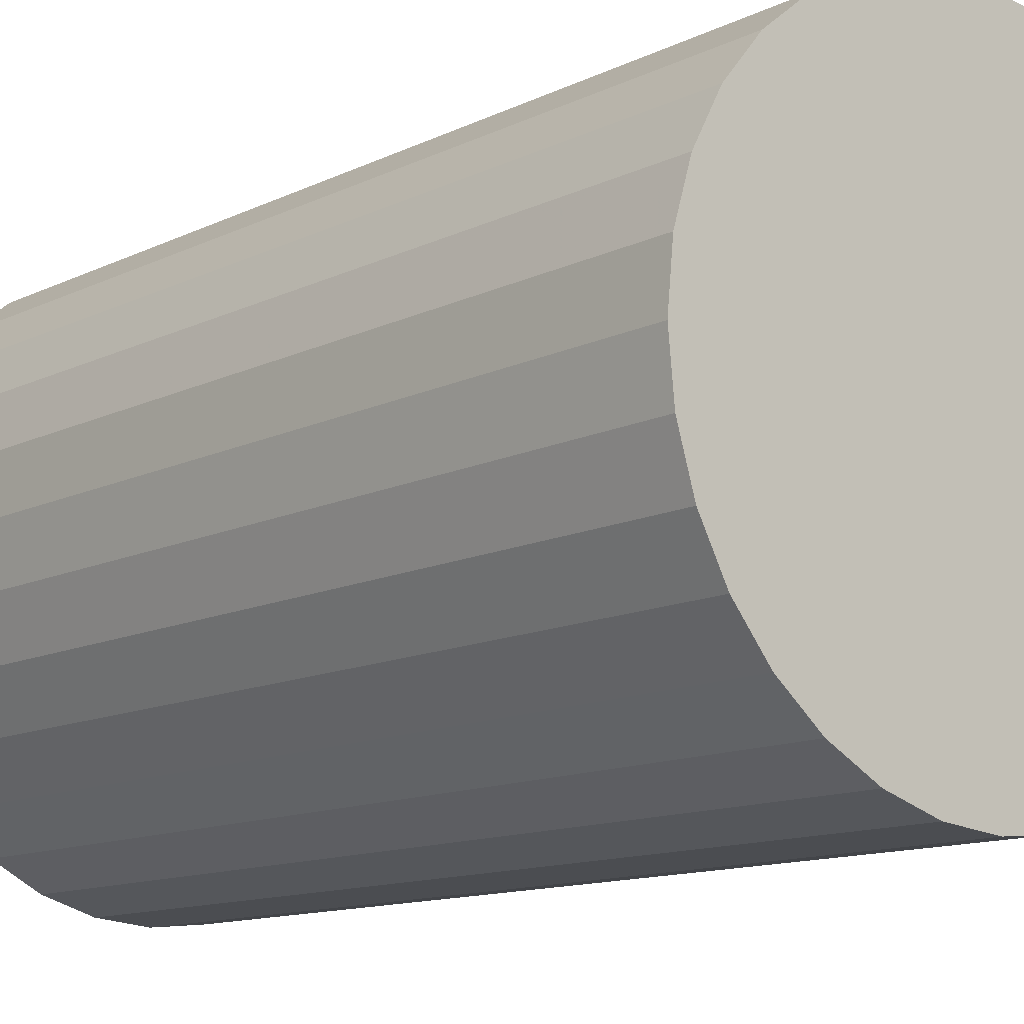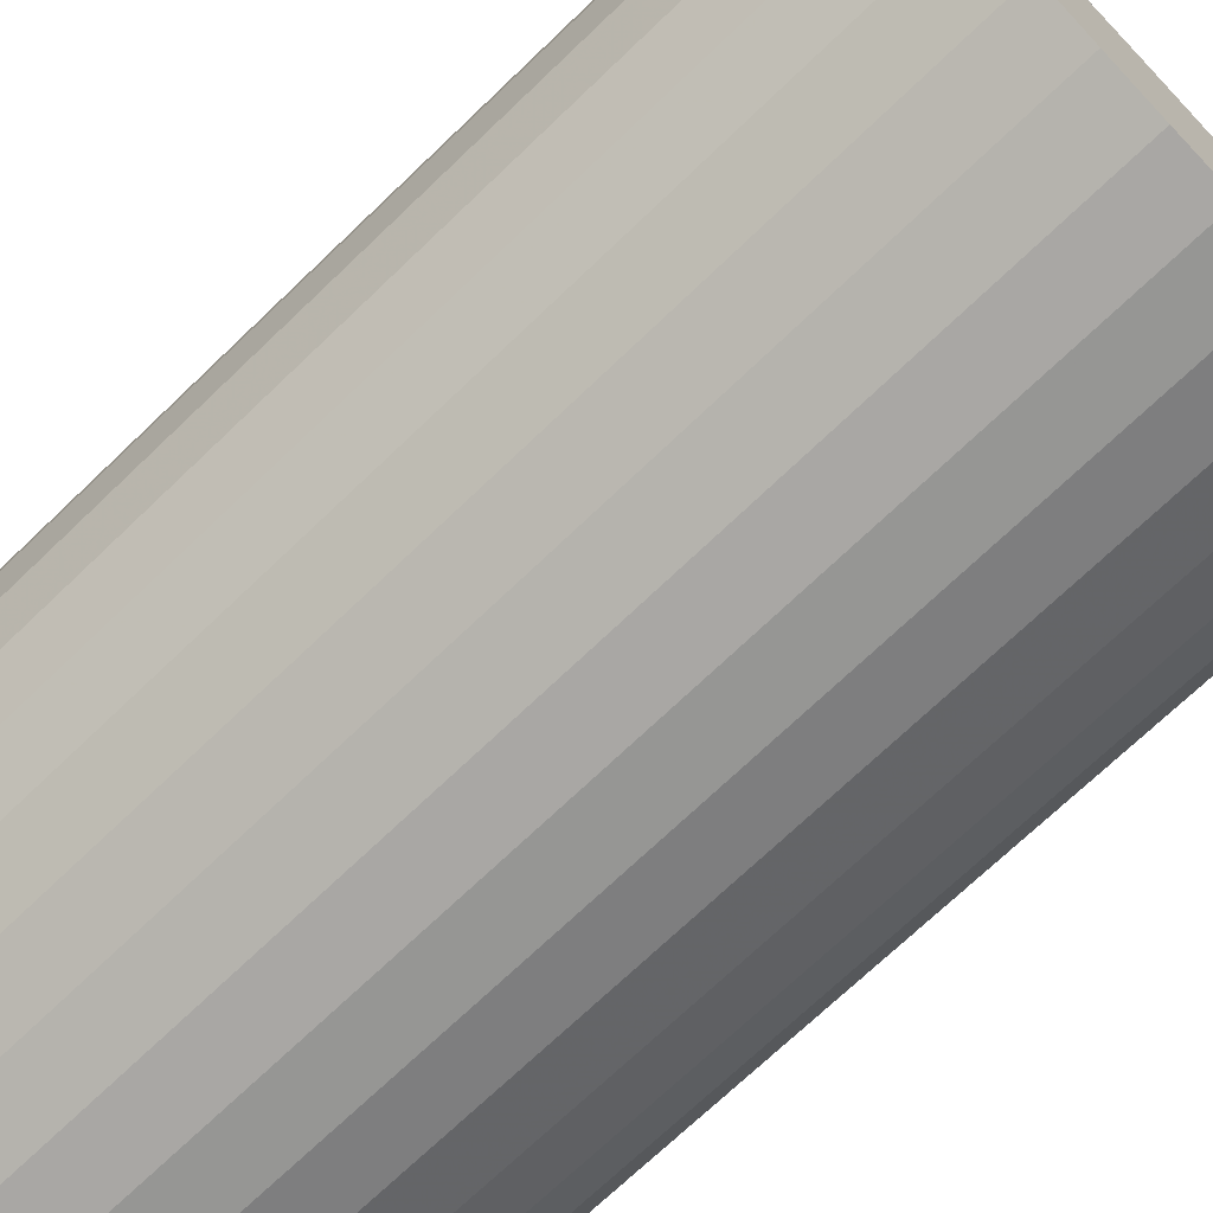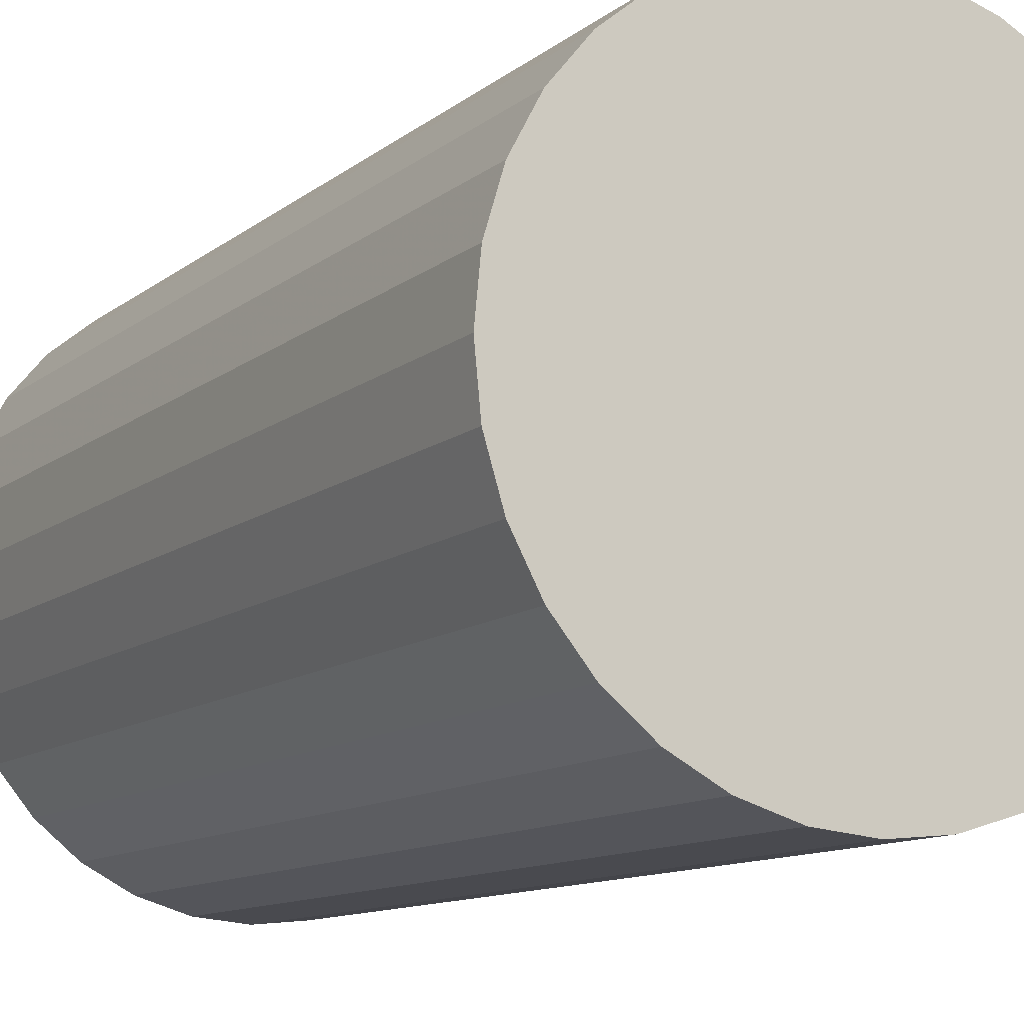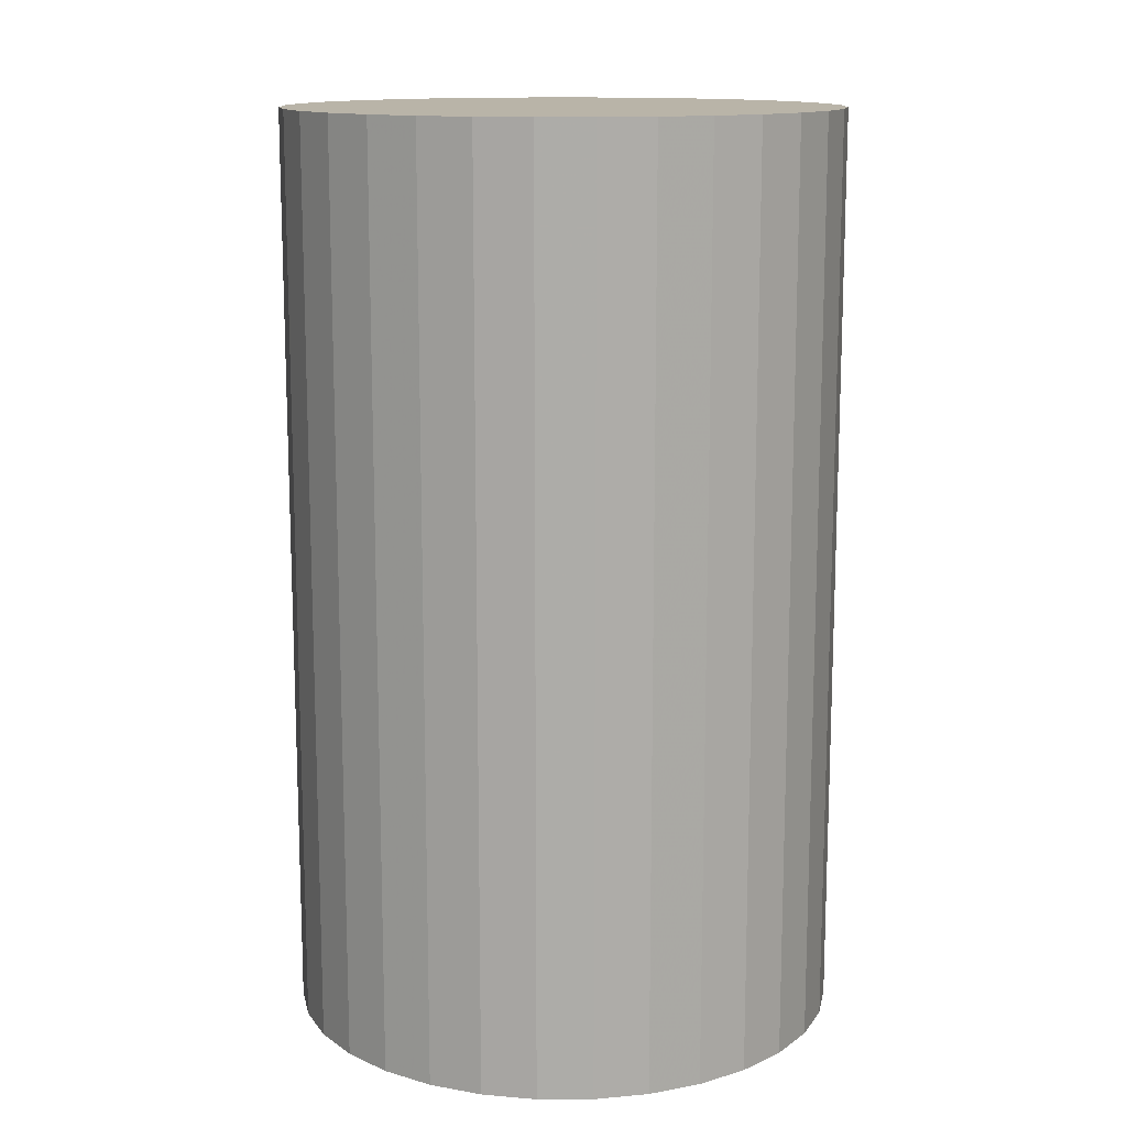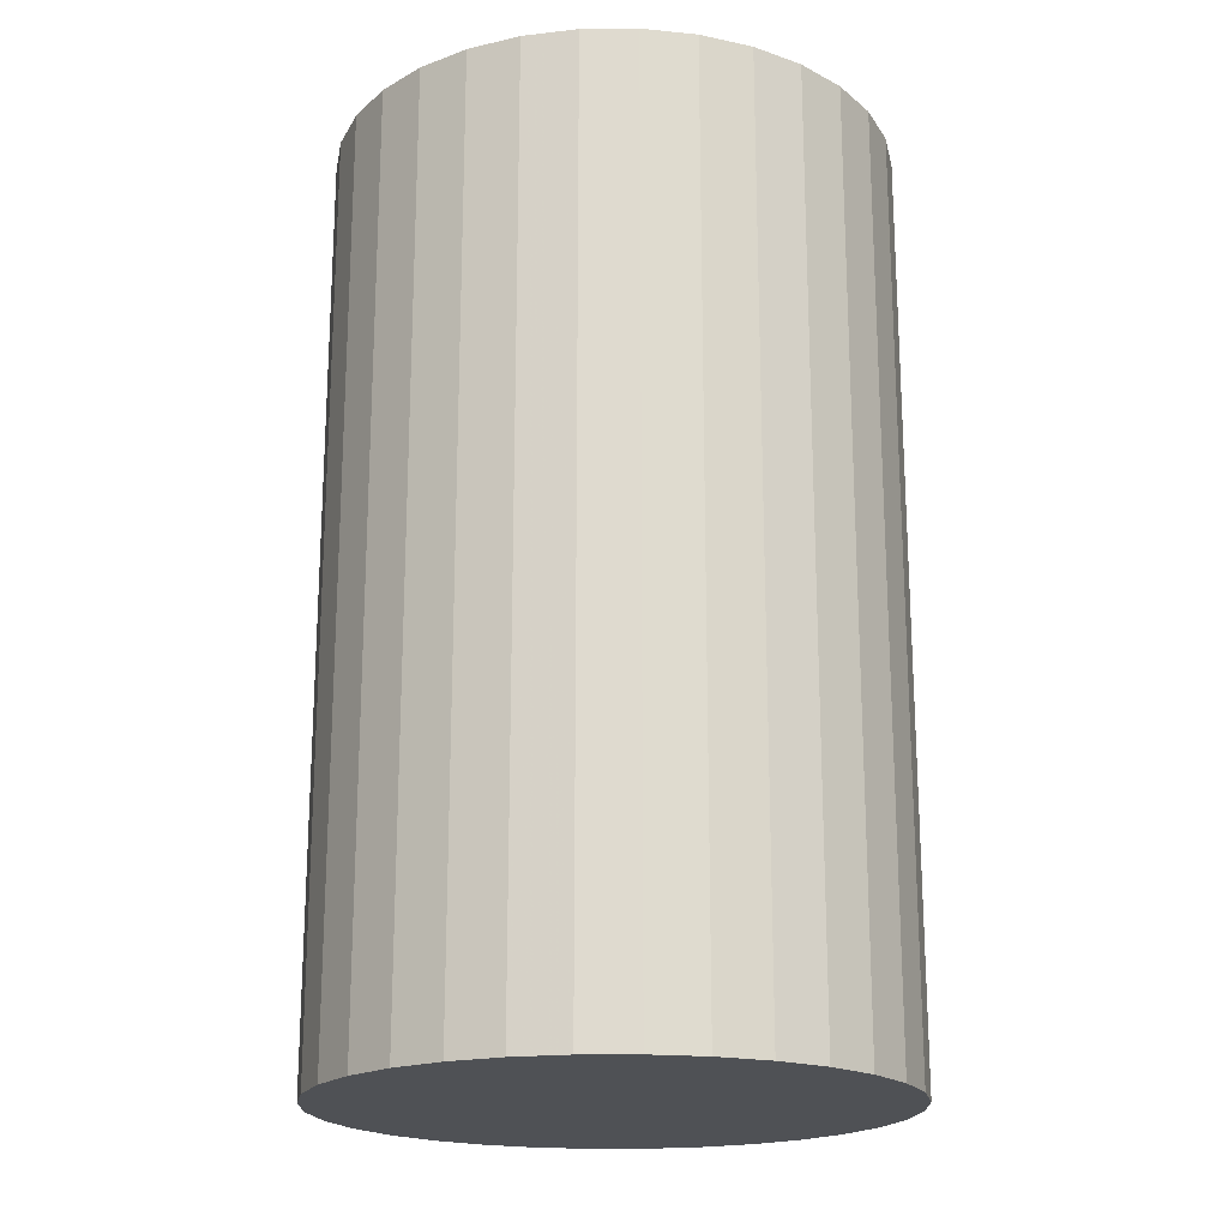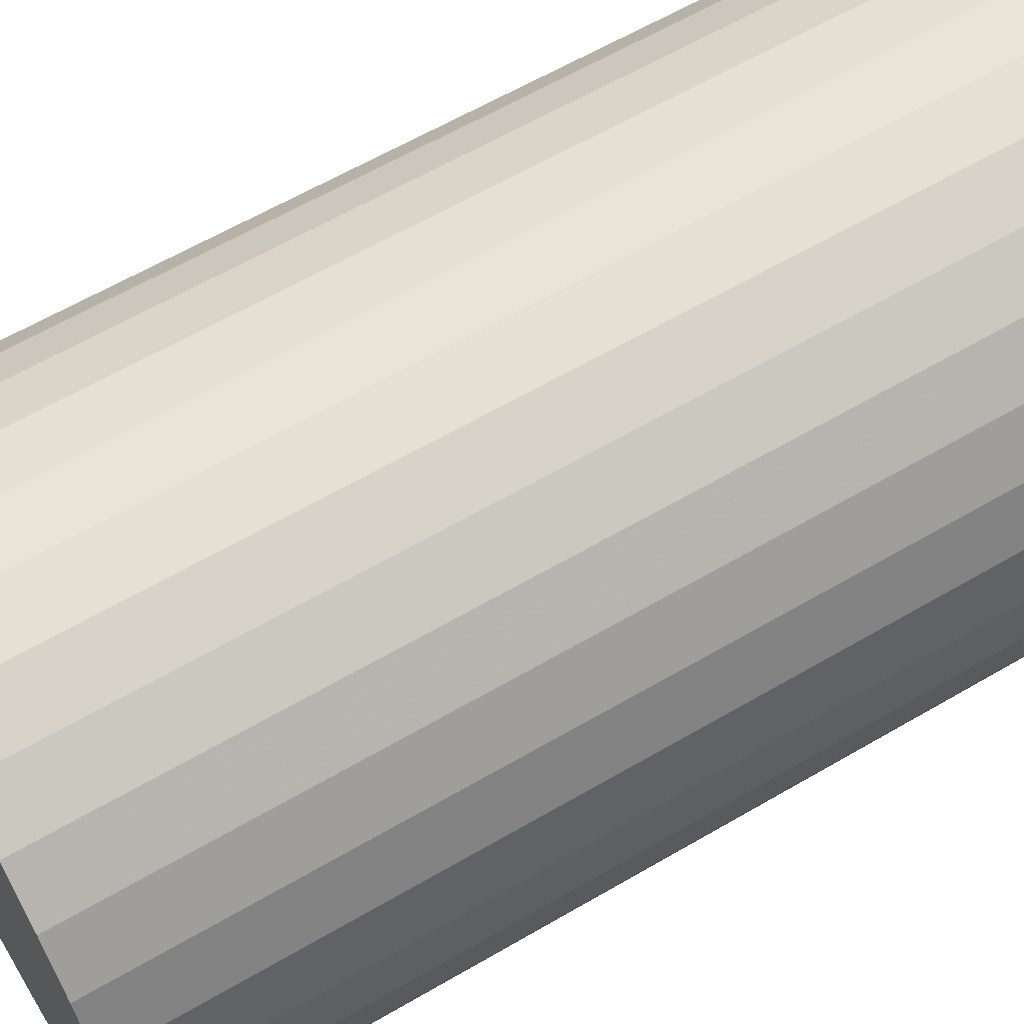
<metadata>
{"format":"obj","ext":"obj","renderer":"f3d","projection":"perspective","resolution":1024,"background":"white","views":[{"elev":-12.0,"azim":139.4,"up":"+Y"},{"elev":-71.4,"azim":-46.2,"up":"+Y"},{"elev":-11.0,"azim":151.3,"up":"+Y"},{"elev":13.3,"azim":-152.2,"up":"+Z"},{"elev":-19.6,"azim":96.5,"up":"+Z"},{"elev":61.9,"azim":-120.7,"up":"+Y"}]}
</metadata>
<code>
v 0 0 -0.04433
v 0.02668 0 -0.04433
v 0.02668 0 0.04433
v 0 0 0.04433
v 0.02617 0.005205 -0.04433
v 0.02617 0.005205 0.04433
v 0.02465 0.01021 -0.04433
v 0.02465 0.01021 0.04433
v 0.02219 0.01482 -0.04433
v 0.02219 0.01482 0.04433
v 0.01887 0.01887 -0.04433
v 0.01887 0.01887 0.04433
v 0.01482 0.02219 -0.04433
v 0.01482 0.02219 0.04433
v 0.01021 0.02465 -0.04433
v 0.01021 0.02465 0.04433
v 0.005205 0.02617 -0.04433
v 0.005205 0.02617 0.04433
v 0 0.02668 -0.04433
v 0 0.02668 0.04433
v -0.005205 0.02617 -0.04433
v -0.005205 0.02617 0.04433
v -0.01021 0.02465 -0.04433
v -0.01021 0.02465 0.04433
v -0.01482 0.02219 -0.04433
v -0.01482 0.02219 0.04433
v -0.01887 0.01887 -0.04433
v -0.01887 0.01887 0.04433
v -0.02219 0.01482 -0.04433
v -0.02219 0.01482 0.04433
v -0.02465 0.01021 -0.04433
v -0.02465 0.01021 0.04433
v -0.02617 0.005205 -0.04433
v -0.02617 0.005205 0.04433
v -0.02668 0 -0.04433
v -0.02668 0 0.04433
v -0.02617 -0.005205 -0.04433
v -0.02617 -0.005205 0.04433
v -0.02465 -0.01021 -0.04433
v -0.02465 -0.01021 0.04433
v -0.02219 -0.01482 -0.04433
v -0.02219 -0.01482 0.04433
v -0.01887 -0.01887 -0.04433
v -0.01887 -0.01887 0.04433
v -0.01482 -0.02219 -0.04433
v -0.01482 -0.02219 0.04433
v -0.01021 -0.02465 -0.04433
v -0.01021 -0.02465 0.04433
v -0.005205 -0.02617 -0.04433
v -0.005205 -0.02617 0.04433
v -0 -0.02668 -0.04433
v -0 -0.02668 0.04433
v 0.005205 -0.02617 -0.04433
v 0.005205 -0.02617 0.04433
v 0.01021 -0.02465 -0.04433
v 0.01021 -0.02465 0.04433
v 0.01482 -0.02219 -0.04433
v 0.01482 -0.02219 0.04433
v 0.01887 -0.01887 -0.04433
v 0.01887 -0.01887 0.04433
v 0.02219 -0.01482 -0.04433
v 0.02219 -0.01482 0.04433
v 0.02465 -0.01021 -0.04433
v 0.02465 -0.01021 0.04433
v 0.02617 -0.005205 -0.04433
v 0.02617 -0.005205 0.04433
f 2 1 5
f 2 5 3
f 3 5 6
f 3 6 4
f 5 1 7
f 5 7 6
f 6 7 8
f 6 8 4
f 7 1 9
f 7 9 8
f 8 9 10
f 8 10 4
f 9 1 11
f 9 11 10
f 10 11 12
f 10 12 4
f 11 1 13
f 11 13 12
f 12 13 14
f 12 14 4
f 13 1 15
f 13 15 14
f 14 15 16
f 14 16 4
f 15 1 17
f 15 17 16
f 16 17 18
f 16 18 4
f 17 1 19
f 17 19 18
f 18 19 20
f 18 20 4
f 19 1 21
f 19 21 20
f 20 21 22
f 20 22 4
f 21 1 23
f 21 23 22
f 22 23 24
f 22 24 4
f 23 1 25
f 23 25 24
f 24 25 26
f 24 26 4
f 25 1 27
f 25 27 26
f 26 27 28
f 26 28 4
f 27 1 29
f 27 29 28
f 28 29 30
f 28 30 4
f 29 1 31
f 29 31 30
f 30 31 32
f 30 32 4
f 31 1 33
f 31 33 32
f 32 33 34
f 32 34 4
f 33 1 35
f 33 35 34
f 34 35 36
f 34 36 4
f 35 1 37
f 35 37 36
f 36 37 38
f 36 38 4
f 37 1 39
f 37 39 38
f 38 39 40
f 38 40 4
f 39 1 41
f 39 41 40
f 40 41 42
f 40 42 4
f 41 1 43
f 41 43 42
f 42 43 44
f 42 44 4
f 43 1 45
f 43 45 44
f 44 45 46
f 44 46 4
f 45 1 47
f 45 47 46
f 46 47 48
f 46 48 4
f 47 1 49
f 47 49 48
f 48 49 50
f 48 50 4
f 49 1 51
f 49 51 50
f 50 51 52
f 50 52 4
f 51 1 53
f 51 53 52
f 52 53 54
f 52 54 4
f 53 1 55
f 53 55 54
f 54 55 56
f 54 56 4
f 55 1 57
f 55 57 56
f 56 57 58
f 56 58 4
f 57 1 59
f 57 59 58
f 58 59 60
f 58 60 4
f 59 1 61
f 59 61 60
f 60 61 62
f 60 62 4
f 61 1 63
f 61 63 62
f 62 63 64
f 62 64 4
f 63 1 65
f 63 65 64
f 64 65 66
f 64 66 4
f 65 1 2
f 65 2 66
f 66 2 3
f 66 3 4

</code>
